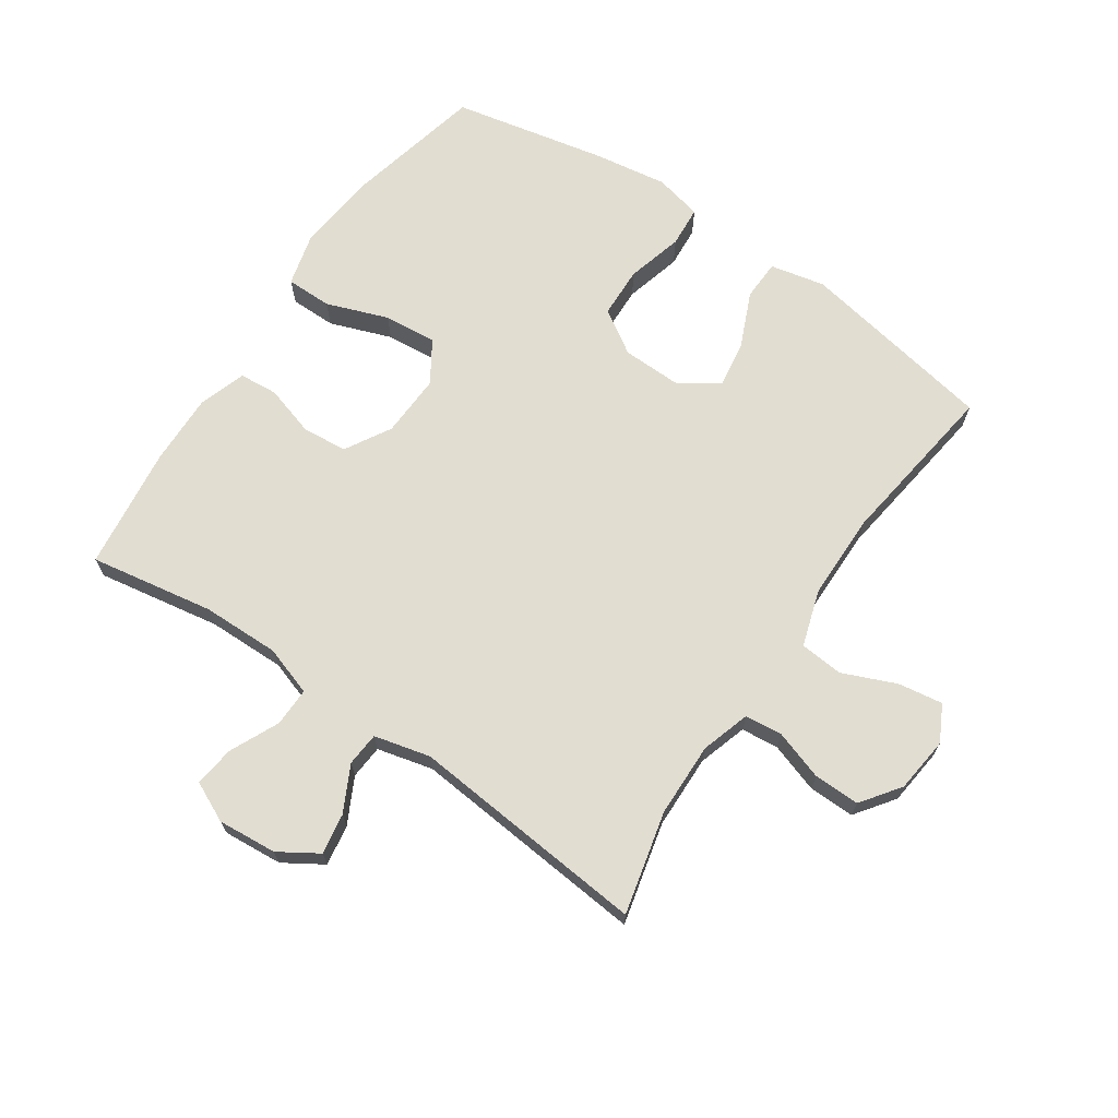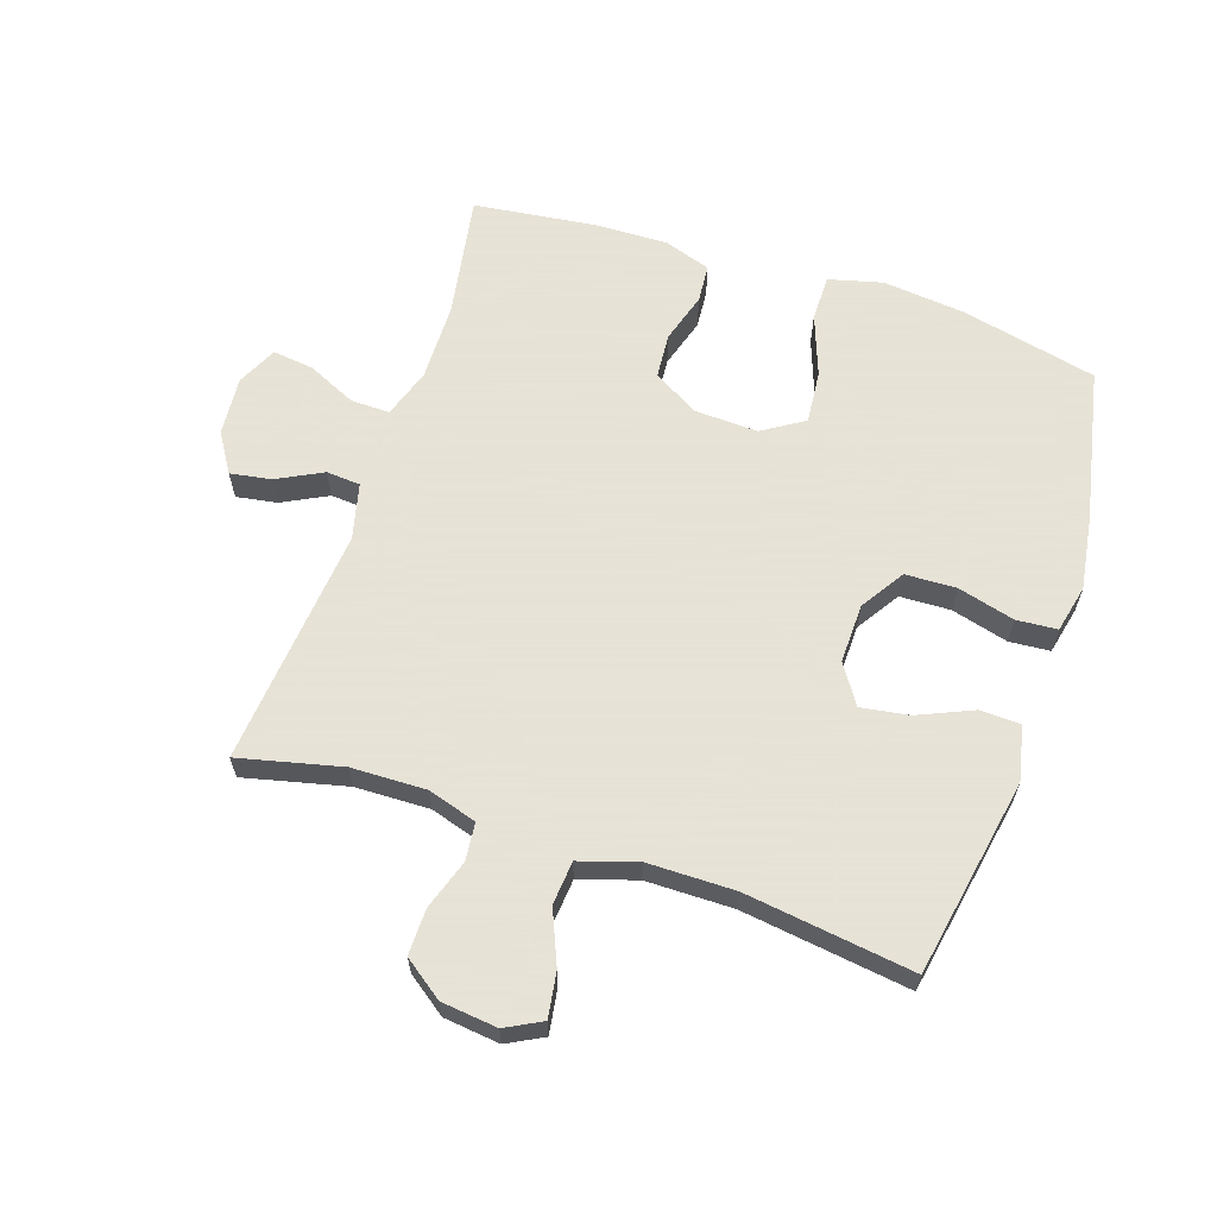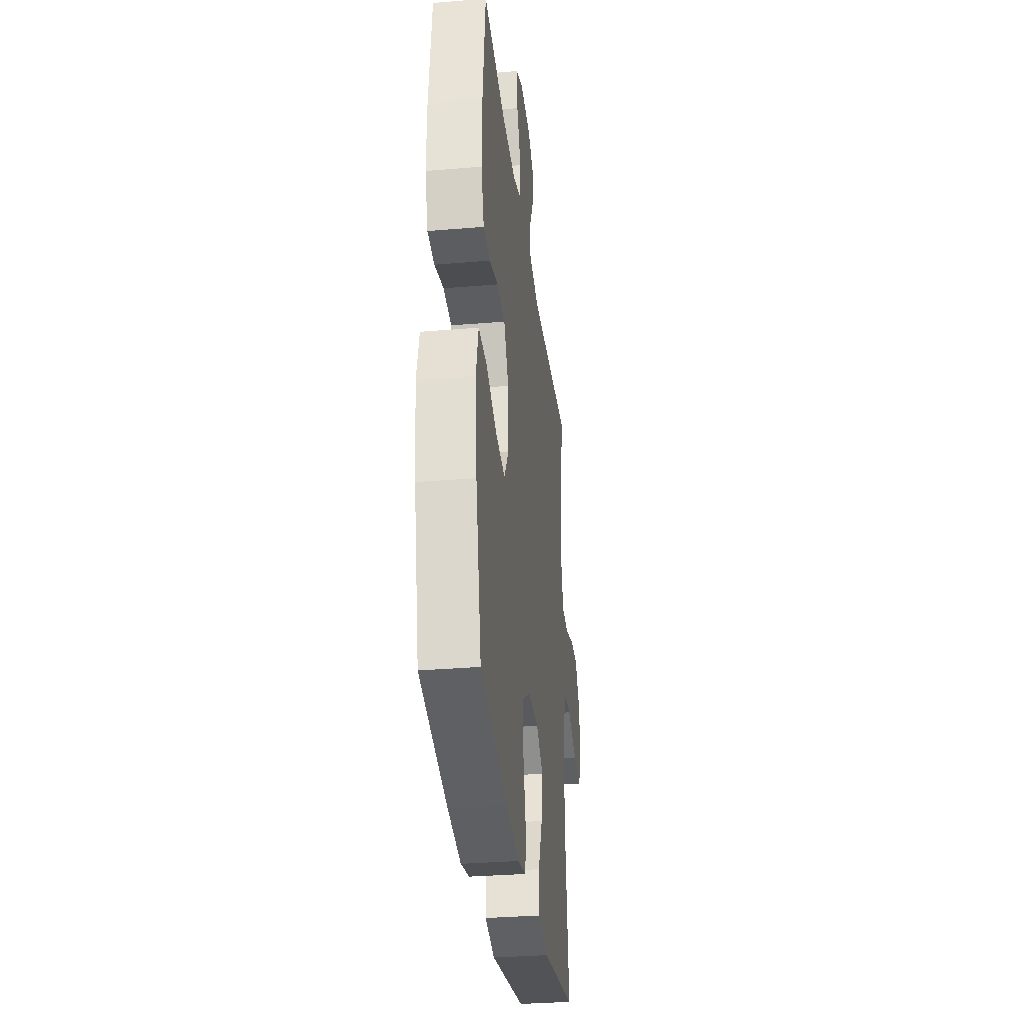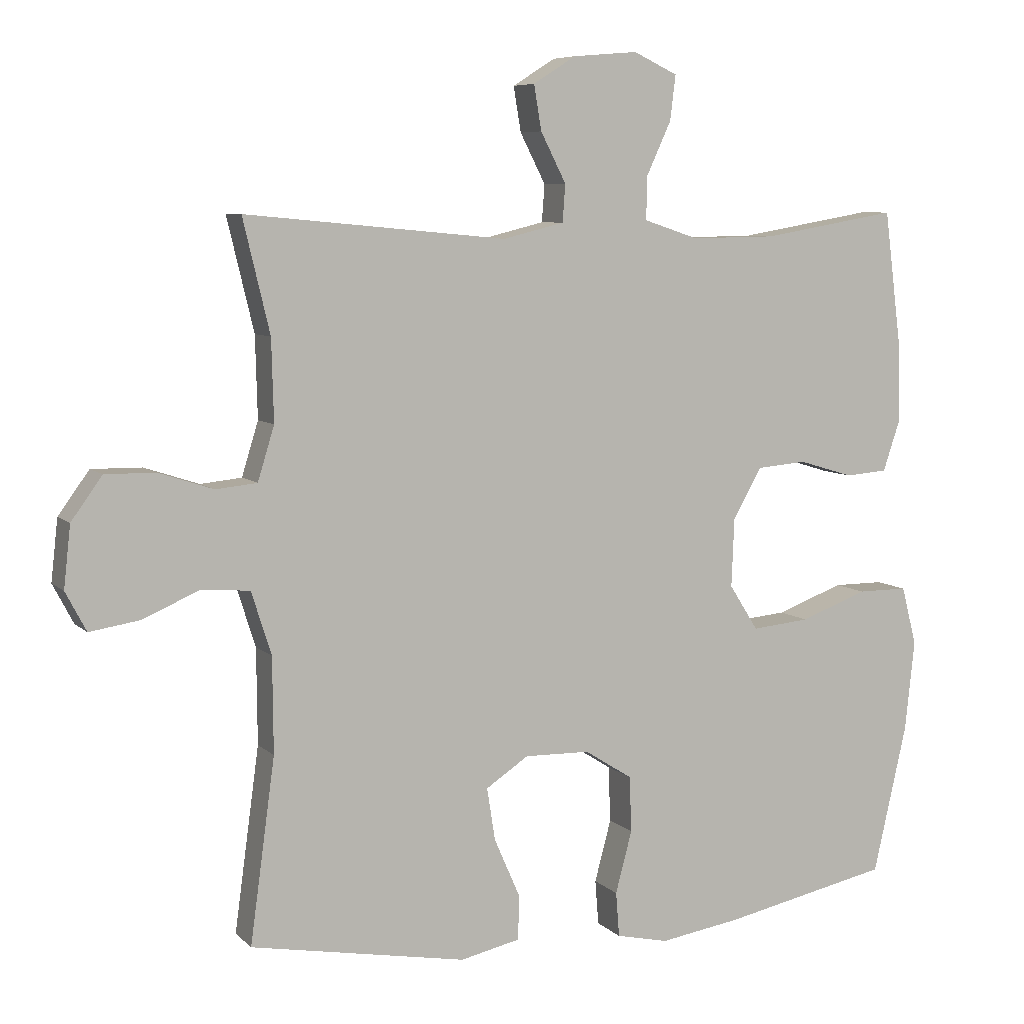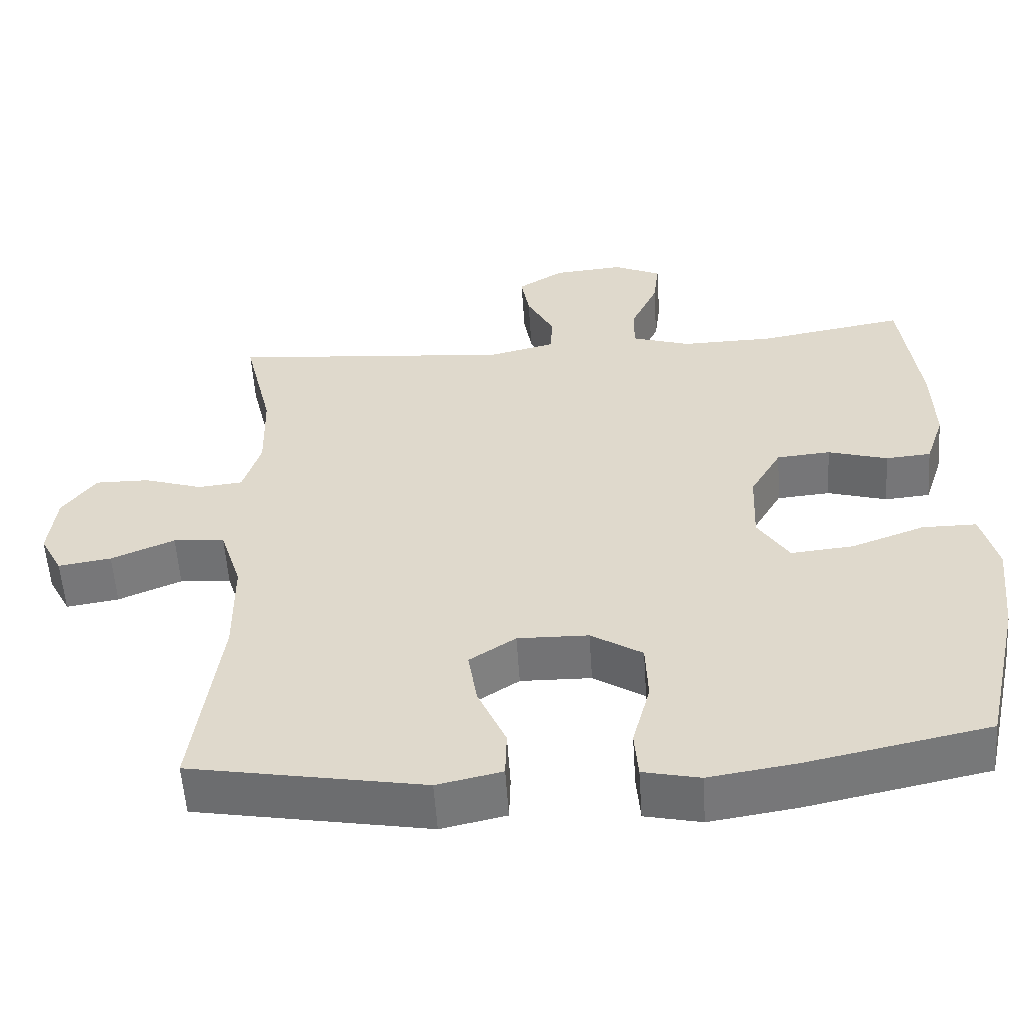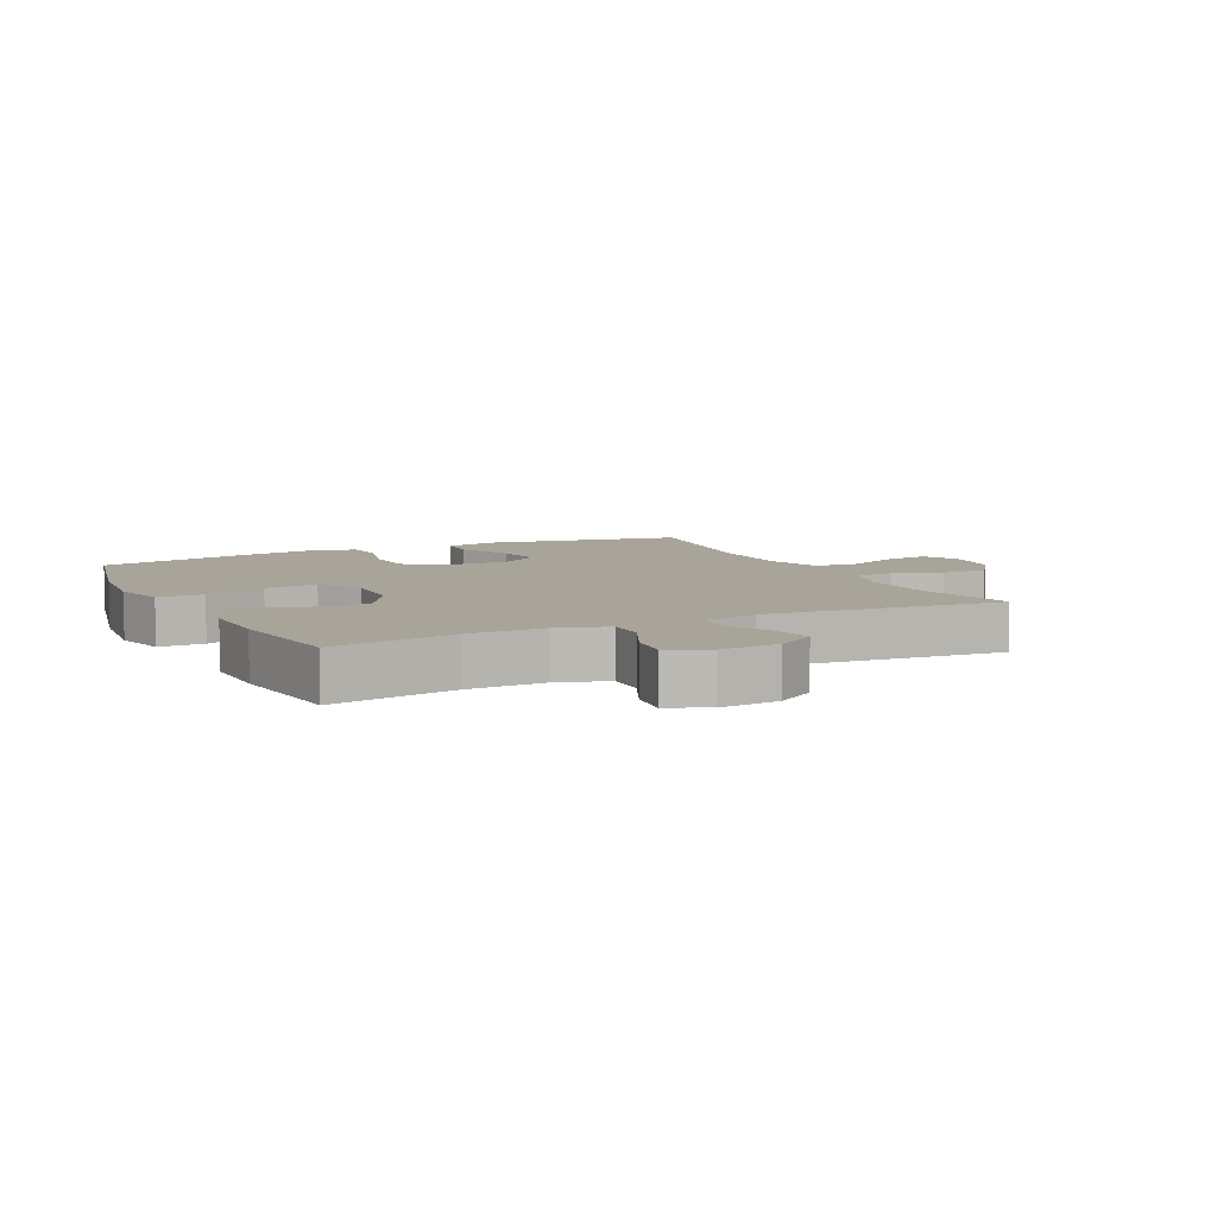
<metadata>
{"format":"obj","ext":"obj","renderer":"f3d","projection":"perspective","resolution":1024,"background":"white","views":[{"elev":68.8,"azim":34.3,"up":"+Y"},{"elev":62.8,"azim":108.5,"up":"+Y"},{"elev":-32.4,"azim":-83.3,"up":"+Z"},{"elev":7.1,"azim":156.2,"up":"+Z"},{"elev":-56.2,"azim":-176.2,"up":"+Z"},{"elev":7.3,"azim":-26.2,"up":"+Y"}]}
</metadata>
<code>
v -0.5 0.07 0.5
v -0.303 0.07 0.466
v -0.179 0.07 0.464
v -0.1 0.07 0.49
v -0.101 0.07 0.552
v -0.137 0.07 0.63
v -0.145 0.07 0.695
v -0.081 0.07 0.725
v 0.013 0.07 0.717
v 0.075 0.07 0.678
v 0.064 0.07 0.613
v 0.027 0.07 0.541
v 0.031 0.07 0.487
v 0.12 0.07 0.465
v 0.5 0.07 0.5
v 0.461 0.07 0.337
v 0.458 0.07 0.219
v 0.482 0.07 0.141
v 0.542 0.07 0.135
v 0.621 0.07 0.161
v 0.694 0.07 0.162
v 0.739 0.07 0.1
v 0.749 0.07 0.011
v 0.719 0.07 -0.046
v 0.648 0.07 -0.035
v 0.563 0.07 0.001
v 0.494 0.07 -0.005
v 0.465 0.07 -0.096
v 0.464 0.07 -0.234
v 0.5 0.07 -0.5
v 0.186 0.07 -0.557
v 0.099 0.07 -0.538
v 0.097 0.07 -0.474
v 0.135 0.07 -0.387
v 0.147 0.07 -0.311
v 0.085 0.07 -0.27
v -0.01 0.07 -0.272
v -0.079 0.07 -0.316
v -0.082 0.07 -0.397
v -0.058 0.07 -0.487
v -0.063 0.07 -0.552
v -0.139 0.07 -0.569
v -0.256 0.07 -0.551
v -0.5 0.07 -0.5
v -0.549 0.07 -0.284
v -0.563 0.07 -0.152
v -0.541 0.07 -0.067
v -0.468 0.07 -0.067
v -0.37 0.07 -0.103
v -0.286 0.07 -0.111
v -0.244 0.07 -0.045
v -0.248 0.07 0.055
v -0.29 0.07 0.128
v -0.362 0.07 0.134
v -0.442 0.07 0.11
v -0.503 0.07 0.115
v -0.528 0.07 0.19
v -0.525 0.07 0.304
v -0.5 0 0.5
v -0.303 0 0.466
v -0.179 0 0.464
v -0.1 0 0.49
v -0.101 0 0.552
v -0.137 0 0.63
v -0.145 0 0.695
v -0.081 0 0.725
v 0.013 0 0.717
v 0.075 0 0.678
v 0.064 0 0.613
v 0.027 0 0.541
v 0.031 0 0.487
v 0.12 0 0.465
v 0.5 0 0.5
v 0.461 0 0.337
v 0.458 0 0.219
v 0.482 0 0.141
v 0.542 0 0.135
v 0.621 0 0.161
v 0.694 0 0.162
v 0.739 0 0.1
v 0.749 0 0.011
v 0.719 0 -0.046
v 0.648 0 -0.035
v 0.563 0 0.001
v 0.494 0 -0.005
v 0.465 0 -0.096
v 0.464 0 -0.234
v 0.5 0 -0.5
v 0.186 0 -0.557
v 0.099 0 -0.538
v 0.097 0 -0.474
v 0.135 0 -0.387
v 0.147 0 -0.311
v 0.085 0 -0.27
v -0.01 0 -0.272
v -0.079 0 -0.316
v -0.082 0 -0.397
v -0.058 0 -0.487
v -0.063 0 -0.552
v -0.139 0 -0.569
v -0.256 0 -0.551
v -0.5 0 -0.5
v -0.549 0 -0.284
v -0.563 0 -0.152
v -0.541 0 -0.067
v -0.468 0 -0.067
v -0.37 0 -0.103
v -0.286 0 -0.111
v -0.244 0 -0.045
v -0.248 0 0.055
v -0.29 0 0.128
v -0.362 0 0.134
v -0.442 0 0.11
v -0.503 0 0.115
v -0.528 0 0.19
v -0.525 0 0.304
f 58 1 2
f 57 58 2
f 56 57 2
f 55 56 2
f 54 55 2
f 53 54 2 3
f 52 53 3 4
f 51 52 4
f 47 48 49
f 46 47 49
f 45 46 49
f 44 45 49
f 43 44 49
f 42 43 49
f 41 42 49
f 40 41 49
f 39 40 49
f 38 39 49 50
f 37 38 50 51
f 32 33 34
f 31 32 34
f 30 31 34
f 29 30 34
f 28 29 34 35
f 27 28 35 36
f 24 25 26
f 23 24 26
f 22 23 26
f 21 22 26
f 20 21 26
f 19 20 26
f 18 19 26 27
f 37 51 4
f 36 37 4
f 27 36 4
f 18 27 4
f 17 18 4
f 10 11 12
f 9 10 12
f 8 9 12
f 7 8 12
f 6 7 12
f 5 6 12
f 5 12 13
f 4 5 13
f 4 13 14
f 17 4 14
f 16 17 14
f 14 15 16
f 60 59 116
f 60 116 115
f 60 115 114
f 60 114 113
f 60 113 112
f 61 60 112 111
f 62 61 111 110
f 62 110 109
f 107 106 105
f 107 105 104
f 107 104 103
f 107 103 102
f 107 102 101
f 107 101 100
f 107 100 99
f 107 99 98
f 107 98 97
f 108 107 97 96
f 109 108 96 95
f 92 91 90
f 92 90 89
f 92 89 88
f 92 88 87
f 93 92 87 86
f 94 93 86 85
f 84 83 82
f 84 82 81
f 84 81 80
f 84 80 79
f 84 79 78
f 84 78 77
f 85 84 77 76
f 62 109 95
f 62 95 94
f 62 94 85
f 62 85 76
f 62 76 75
f 70 69 68
f 70 68 67
f 70 67 66
f 70 66 65
f 70 65 64
f 70 64 63
f 71 70 63
f 71 63 62
f 72 71 62
f 72 62 75
f 72 75 74
f 74 73 72
f 1 59 60 2
f 2 60 61 3
f 3 61 62 4
f 4 62 63 5
f 5 63 64 6
f 6 64 65 7
f 7 65 66 8
f 8 66 67 9
f 9 67 68 10
f 10 68 69 11
f 11 69 70 12
f 12 70 71 13
f 13 71 72 14
f 14 72 73 15
f 15 73 74 16
f 16 74 75 17
f 17 75 76 18
f 18 76 77 19
f 19 77 78 20
f 20 78 79 21
f 21 79 80 22
f 22 80 81 23
f 23 81 82 24
f 24 82 83 25
f 25 83 84 26
f 26 84 85 27
f 27 85 86 28
f 28 86 87 29
f 29 87 88 30
f 30 88 89 31
f 31 89 90 32
f 32 90 91 33
f 33 91 92 34
f 34 92 93 35
f 35 93 94 36
f 36 94 95 37
f 37 95 96 38
f 38 96 97 39
f 39 97 98 40
f 40 98 99 41
f 41 99 100 42
f 42 100 101 43
f 43 101 102 44
f 44 102 103 45
f 45 103 104 46
f 46 104 105 47
f 47 105 106 48
f 48 106 107 49
f 49 107 108 50
f 50 108 109 51
f 51 109 110 52
f 52 110 111 53
f 53 111 112 54
f 54 112 113 55
f 55 113 114 56
f 56 114 115 57
f 57 115 116 58
f 58 116 59 1

</code>
